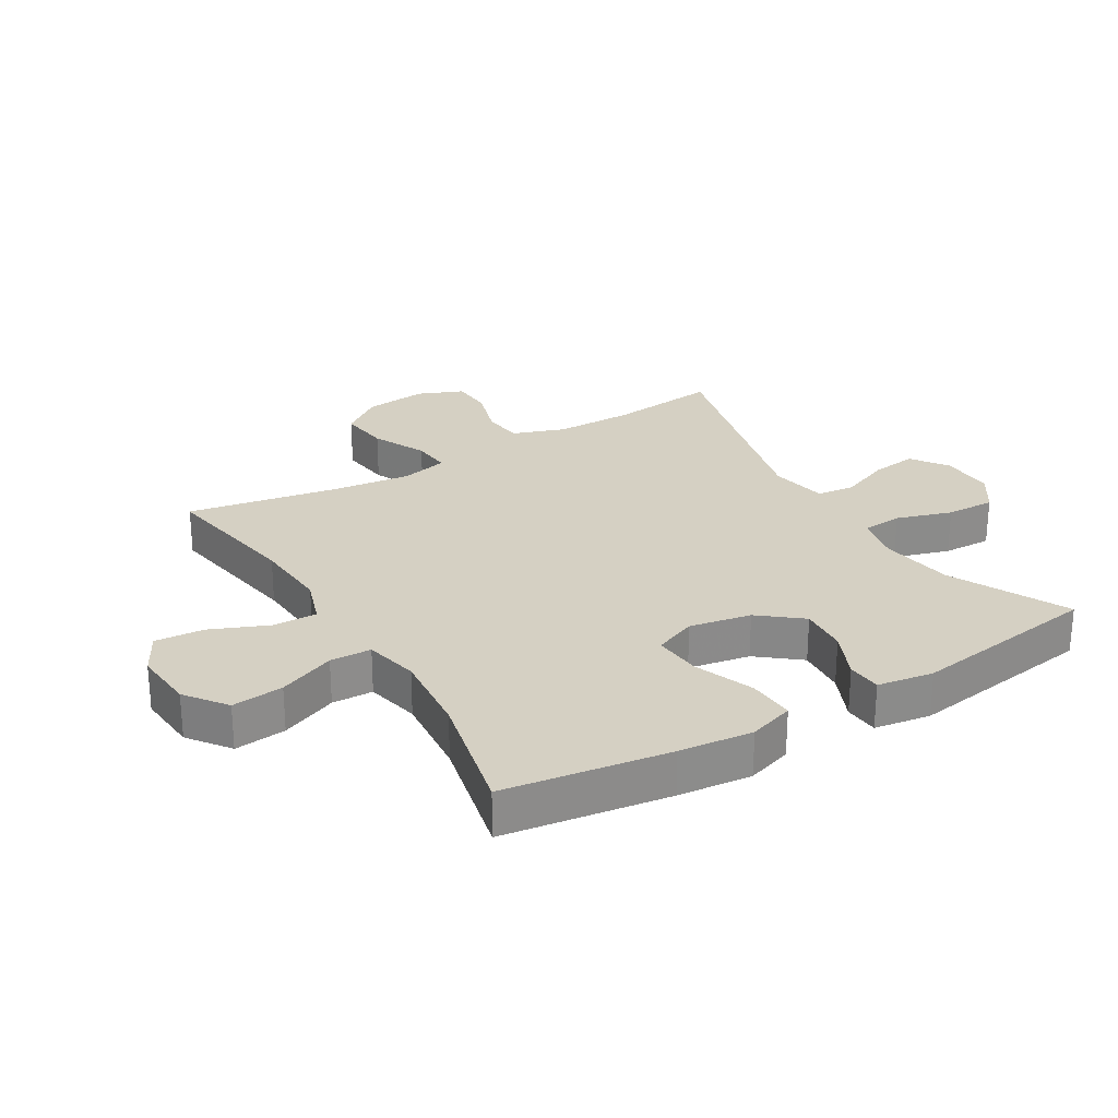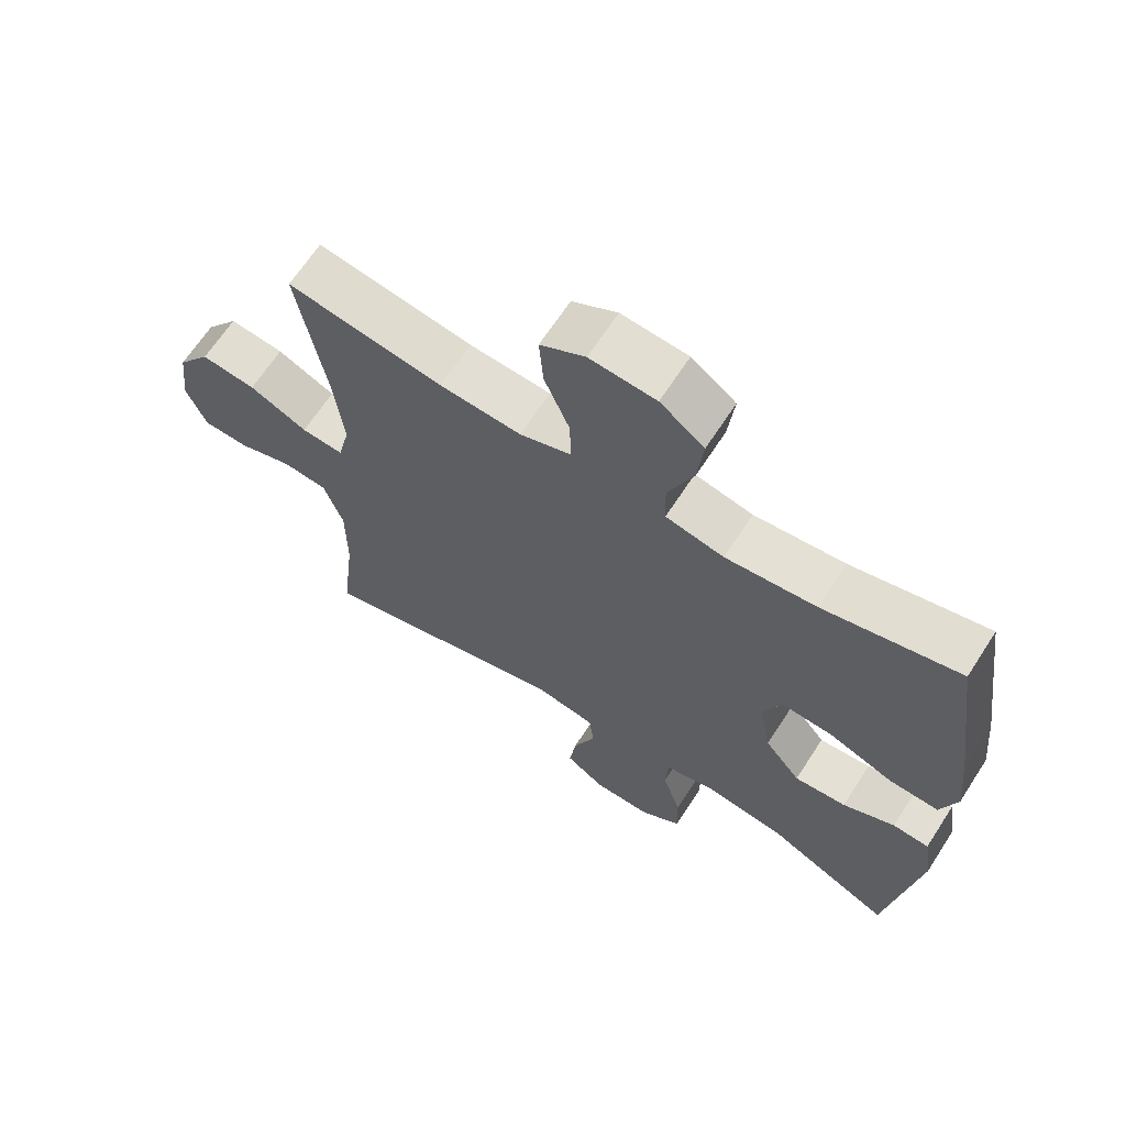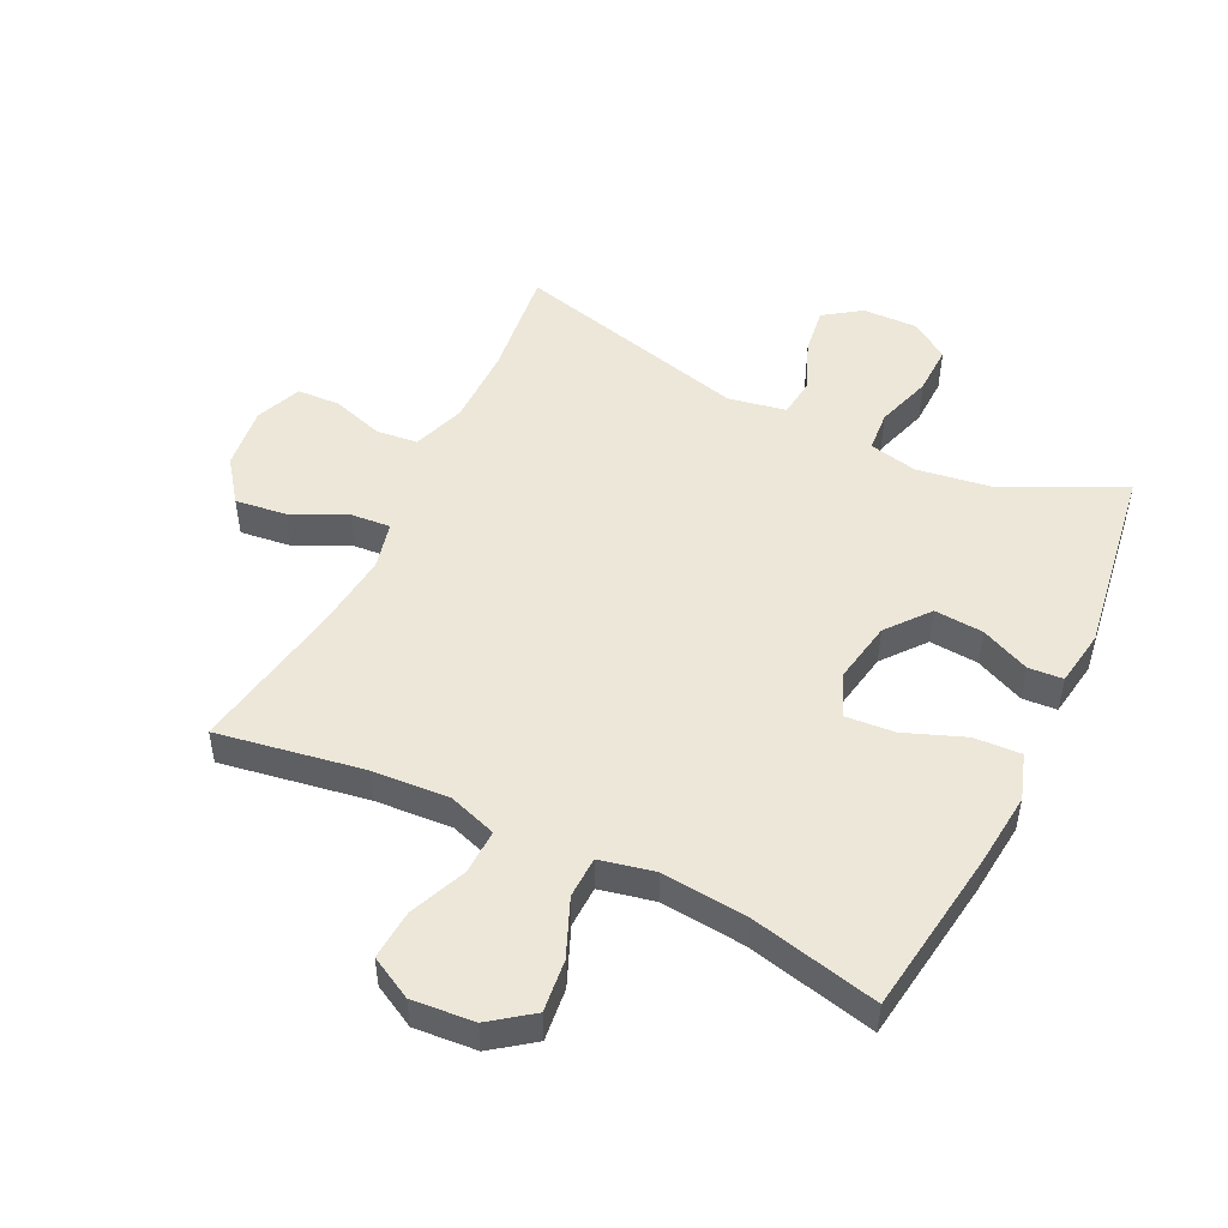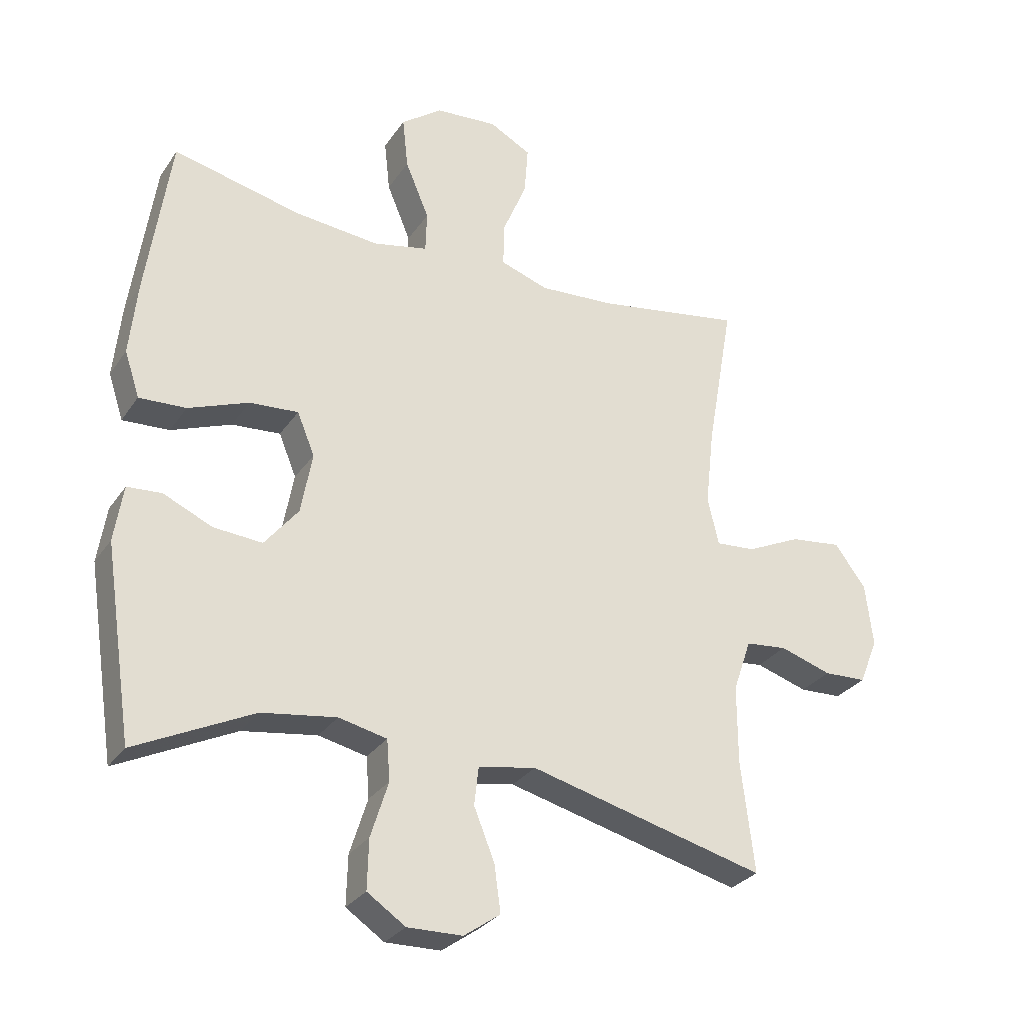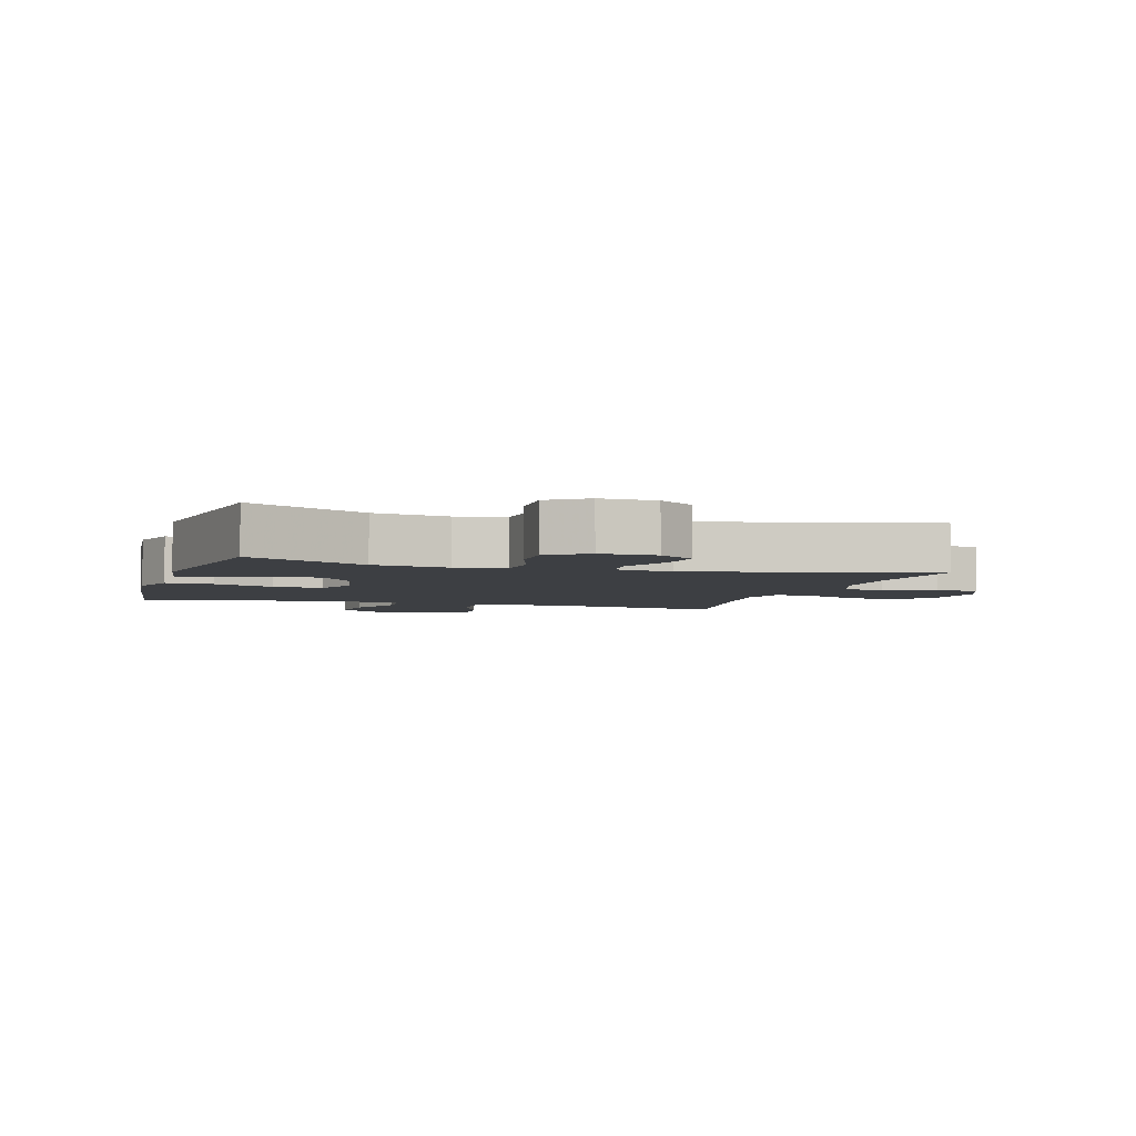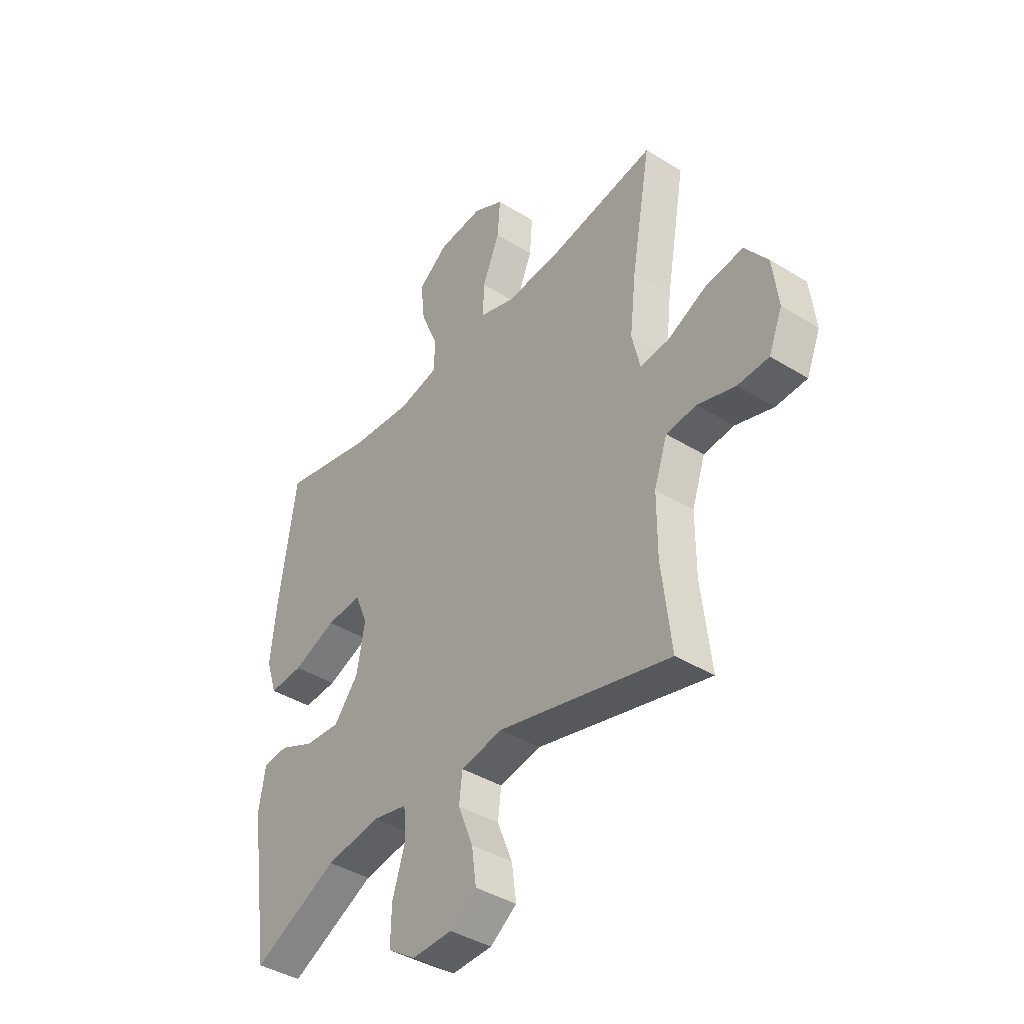
<metadata>
{"format":"obj","ext":"obj","renderer":"f3d","projection":"perspective","resolution":1024,"background":"white","views":[{"elev":26.3,"azim":59.1,"up":"+Y"},{"elev":65.9,"azim":32.9,"up":"+Z"},{"elev":49.8,"azim":25.9,"up":"+Y"},{"elev":-29.4,"azim":152.3,"up":"+Z"},{"elev":-4.1,"azim":163.1,"up":"+Y"},{"elev":-40.6,"azim":-127.2,"up":"+Z"}]}
</metadata>
<code>
v 0.5 0.07 -0.5
v 0.312 0.07 -0.408
v 0.193 0.07 -0.39
v 0.116 0.07 -0.407
v 0.111 0.07 -0.472
v 0.139 0.07 -0.561
v 0.141 0.07 -0.64
v 0.08 0.07 -0.681
v -0.008 0.07 -0.679
v -0.066 0.07 -0.638
v -0.056 0.07 -0.564
v -0.023 0.07 -0.482
v -0.03 0.07 -0.421
v -0.122 0.07 -0.404
v -0.5 0.07 -0.5
v -0.479 0.07 -0.323
v -0.479 0.07 -0.197
v -0.508 0.07 -0.113
v -0.574 0.07 -0.106
v -0.657 0.07 -0.132
v -0.725 0.07 -0.129
v -0.755 0.07 -0.056
v -0.743 0.07 0.045
v -0.693 0.07 0.112
v -0.611 0.07 0.102
v -0.524 0.07 0.061
v -0.461 0.07 0.056
v -0.443 0.07 0.132
v -0.457 0.07 0.256
v -0.5 0.07 0.5
v -0.267 0.07 0.461
v -0.145 0.07 0.453
v -0.068 0.07 0.479
v -0.07 0.07 0.55
v -0.108 0.07 0.641
v -0.114 0.07 0.72
v -0.047 0.07 0.756
v 0.052 0.07 0.748
v 0.118 0.07 0.699
v 0.109 0.07 0.616
v 0.071 0.07 0.525
v 0.073 0.07 0.459
v 0.16 0.07 0.44
v 0.296 0.07 0.453
v 0.5 0.07 0.5
v 0.538 0.07 0.236
v 0.55 0.07 0.118
v 0.526 0.07 0.045
v 0.451 0.07 0.049
v 0.355 0.07 0.086
v 0.277 0.07 0.092
v 0.249 0.07 0.024
v 0.267 0.07 -0.075
v 0.321 0.07 -0.142
v 0.399 0.07 -0.136
v 0.477 0.07 -0.101
v 0.532 0.07 -0.105
v 0.546 0.07 -0.195
v 0.5 0 -0.5
v 0.312 0 -0.408
v 0.193 0 -0.39
v 0.116 0 -0.407
v 0.111 0 -0.472
v 0.139 0 -0.561
v 0.141 0 -0.64
v 0.08 0 -0.681
v -0.008 0 -0.679
v -0.066 0 -0.638
v -0.056 0 -0.564
v -0.023 0 -0.482
v -0.03 0 -0.421
v -0.122 0 -0.404
v -0.5 0 -0.5
v -0.479 0 -0.323
v -0.479 0 -0.197
v -0.508 0 -0.113
v -0.574 0 -0.106
v -0.657 0 -0.132
v -0.725 0 -0.129
v -0.755 0 -0.056
v -0.743 0 0.045
v -0.693 0 0.112
v -0.611 0 0.102
v -0.524 0 0.061
v -0.461 0 0.056
v -0.443 0 0.132
v -0.457 0 0.256
v -0.5 0 0.5
v -0.267 0 0.461
v -0.145 0 0.453
v -0.068 0 0.479
v -0.07 0 0.55
v -0.108 0 0.641
v -0.114 0 0.72
v -0.047 0 0.756
v 0.052 0 0.748
v 0.118 0 0.699
v 0.109 0 0.616
v 0.071 0 0.525
v 0.073 0 0.459
v 0.16 0 0.44
v 0.296 0 0.453
v 0.5 0 0.5
v 0.538 0 0.236
v 0.55 0 0.118
v 0.526 0 0.045
v 0.451 0 0.049
v 0.355 0 0.086
v 0.277 0 0.092
v 0.249 0 0.024
v 0.267 0 -0.075
v 0.321 0 -0.142
v 0.399 0 -0.136
v 0.477 0 -0.101
v 0.532 0 -0.105
v 0.546 0 -0.195
f 58 1 2
f 57 58 2
f 56 57 2
f 55 56 2
f 54 55 2 3
f 53 54 3 4
f 52 53 4
f 48 49 50
f 47 48 50
f 46 47 50
f 45 46 50
f 44 45 50
f 43 44 50 51
f 42 43 51 52
f 39 40 41
f 38 39 41
f 37 38 41
f 36 37 41
f 35 36 41
f 34 35 41
f 33 34 41 42
f 42 52 4
f 33 42 4
f 32 33 4
f 29 30 31
f 32 4 5
f 31 32 5
f 29 31 5
f 28 29 5
f 24 25 26
f 23 24 26
f 22 23 26
f 21 22 26
f 20 21 26
f 19 20 26
f 18 19 26 27
f 17 18 27
f 16 17 27 28
f 14 15 16
f 13 14 16 28
f 10 11 12
f 9 10 12
f 8 9 12
f 7 8 12
f 6 7 12
f 5 6 12
f 5 12 13
f 5 13 28
f 60 59 116
f 60 116 115
f 60 115 114
f 60 114 113
f 61 60 113 112
f 62 61 112 111
f 62 111 110
f 108 107 106
f 108 106 105
f 108 105 104
f 108 104 103
f 108 103 102
f 109 108 102 101
f 110 109 101 100
f 99 98 97
f 99 97 96
f 99 96 95
f 99 95 94
f 99 94 93
f 99 93 92
f 100 99 92 91
f 62 110 100
f 62 100 91
f 62 91 90
f 89 88 87
f 63 62 90
f 63 90 89
f 63 89 87
f 63 87 86
f 84 83 82
f 84 82 81
f 84 81 80
f 84 80 79
f 84 79 78
f 84 78 77
f 85 84 77 76
f 85 76 75
f 86 85 75 74
f 74 73 72
f 86 74 72 71
f 70 69 68
f 70 68 67
f 70 67 66
f 70 66 65
f 70 65 64
f 70 64 63
f 71 70 63
f 86 71 63
f 1 59 60 2
f 2 60 61 3
f 3 61 62 4
f 4 62 63 5
f 5 63 64 6
f 6 64 65 7
f 7 65 66 8
f 8 66 67 9
f 9 67 68 10
f 10 68 69 11
f 11 69 70 12
f 12 70 71 13
f 13 71 72 14
f 14 72 73 15
f 15 73 74 16
f 16 74 75 17
f 17 75 76 18
f 18 76 77 19
f 19 77 78 20
f 20 78 79 21
f 21 79 80 22
f 22 80 81 23
f 23 81 82 24
f 24 82 83 25
f 25 83 84 26
f 26 84 85 27
f 27 85 86 28
f 28 86 87 29
f 29 87 88 30
f 30 88 89 31
f 31 89 90 32
f 32 90 91 33
f 33 91 92 34
f 34 92 93 35
f 35 93 94 36
f 36 94 95 37
f 37 95 96 38
f 38 96 97 39
f 39 97 98 40
f 40 98 99 41
f 41 99 100 42
f 42 100 101 43
f 43 101 102 44
f 44 102 103 45
f 45 103 104 46
f 46 104 105 47
f 47 105 106 48
f 48 106 107 49
f 49 107 108 50
f 50 108 109 51
f 51 109 110 52
f 52 110 111 53
f 53 111 112 54
f 54 112 113 55
f 55 113 114 56
f 56 114 115 57
f 57 115 116 58
f 58 116 59 1

</code>
